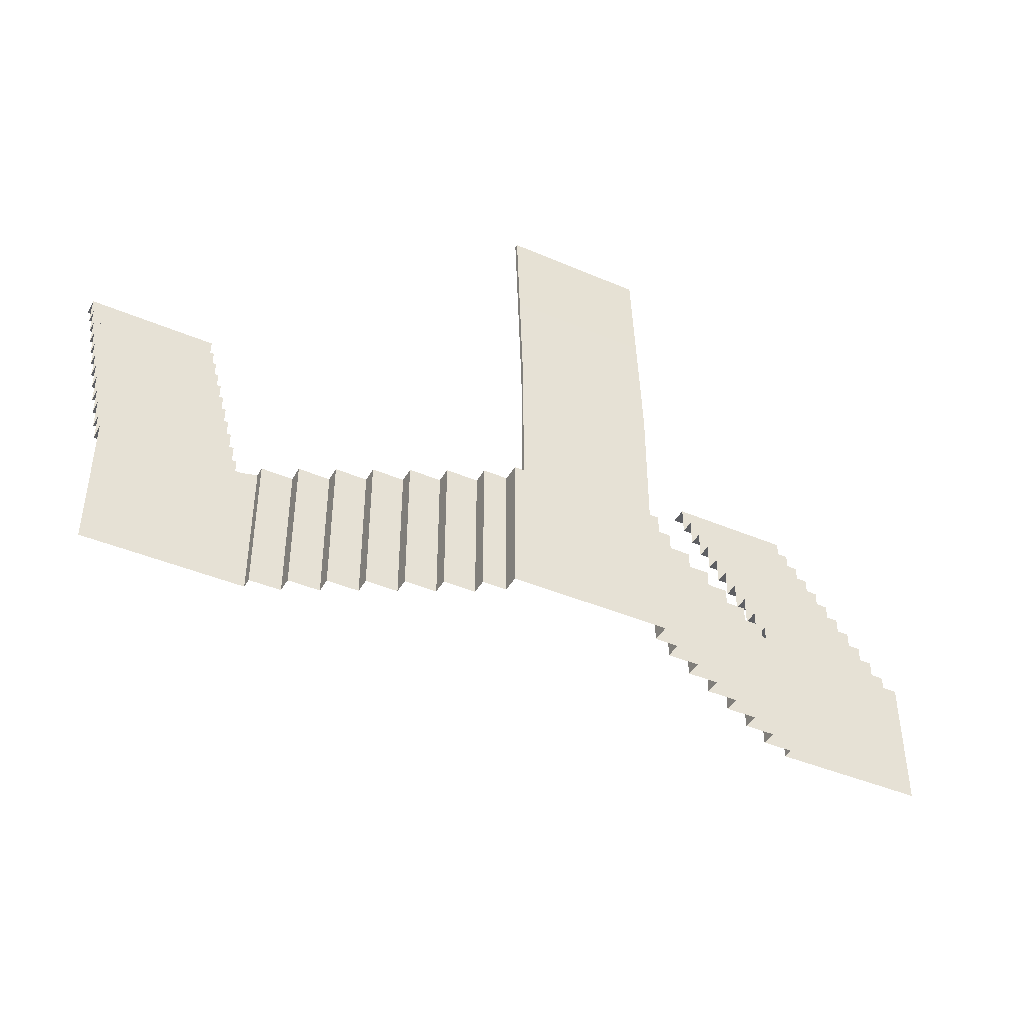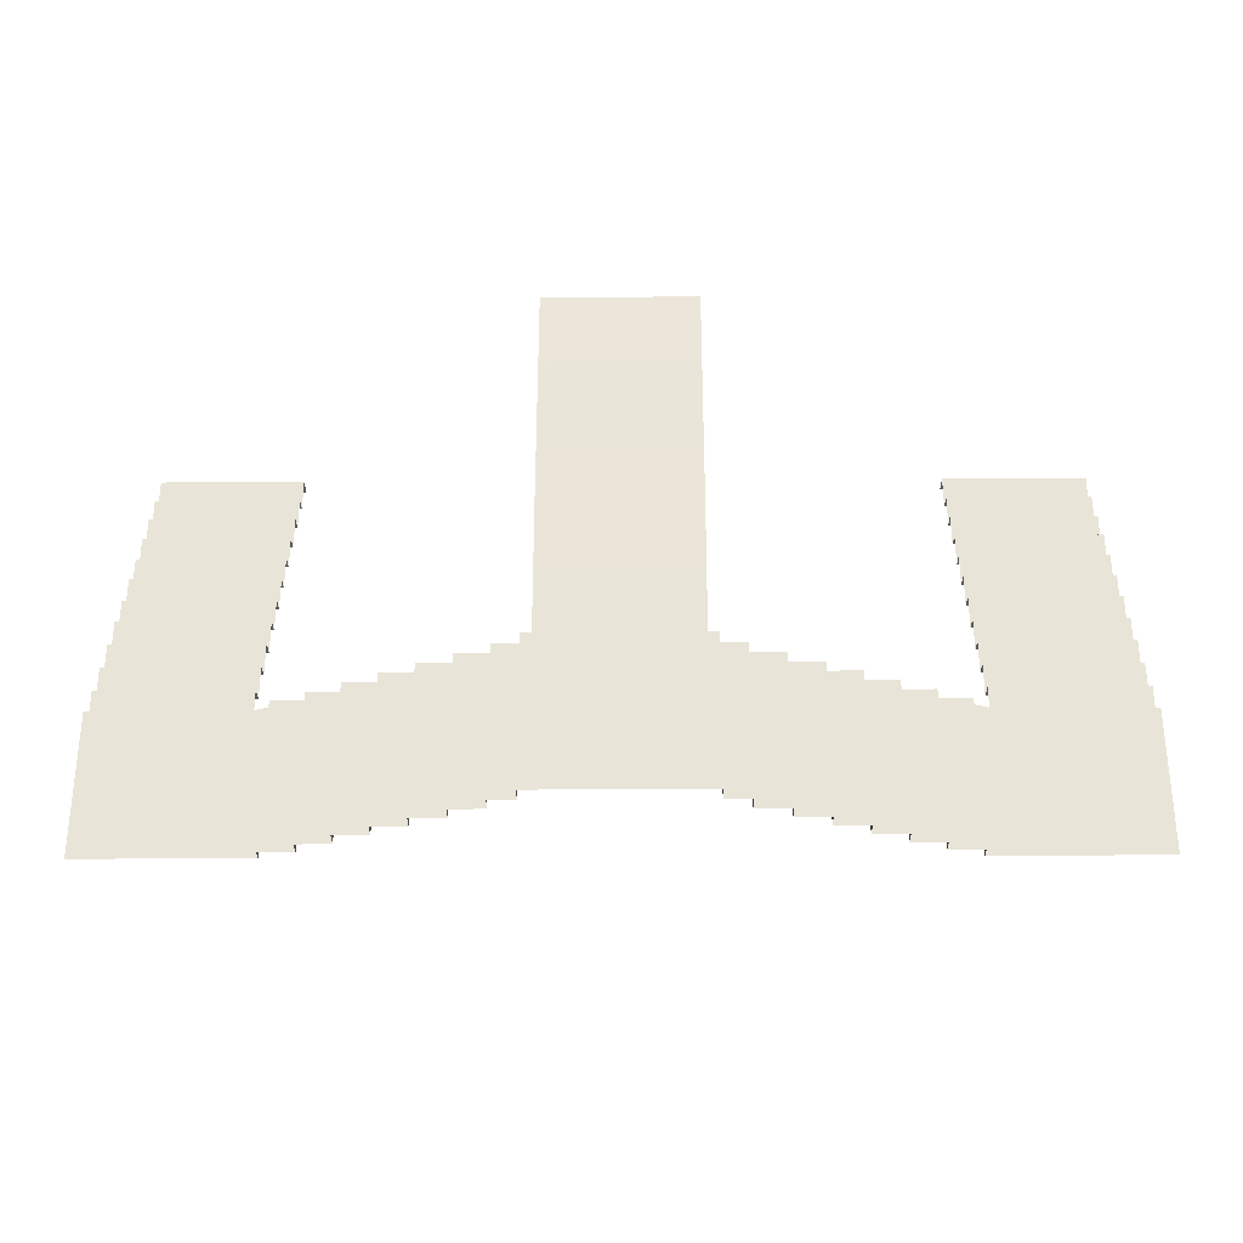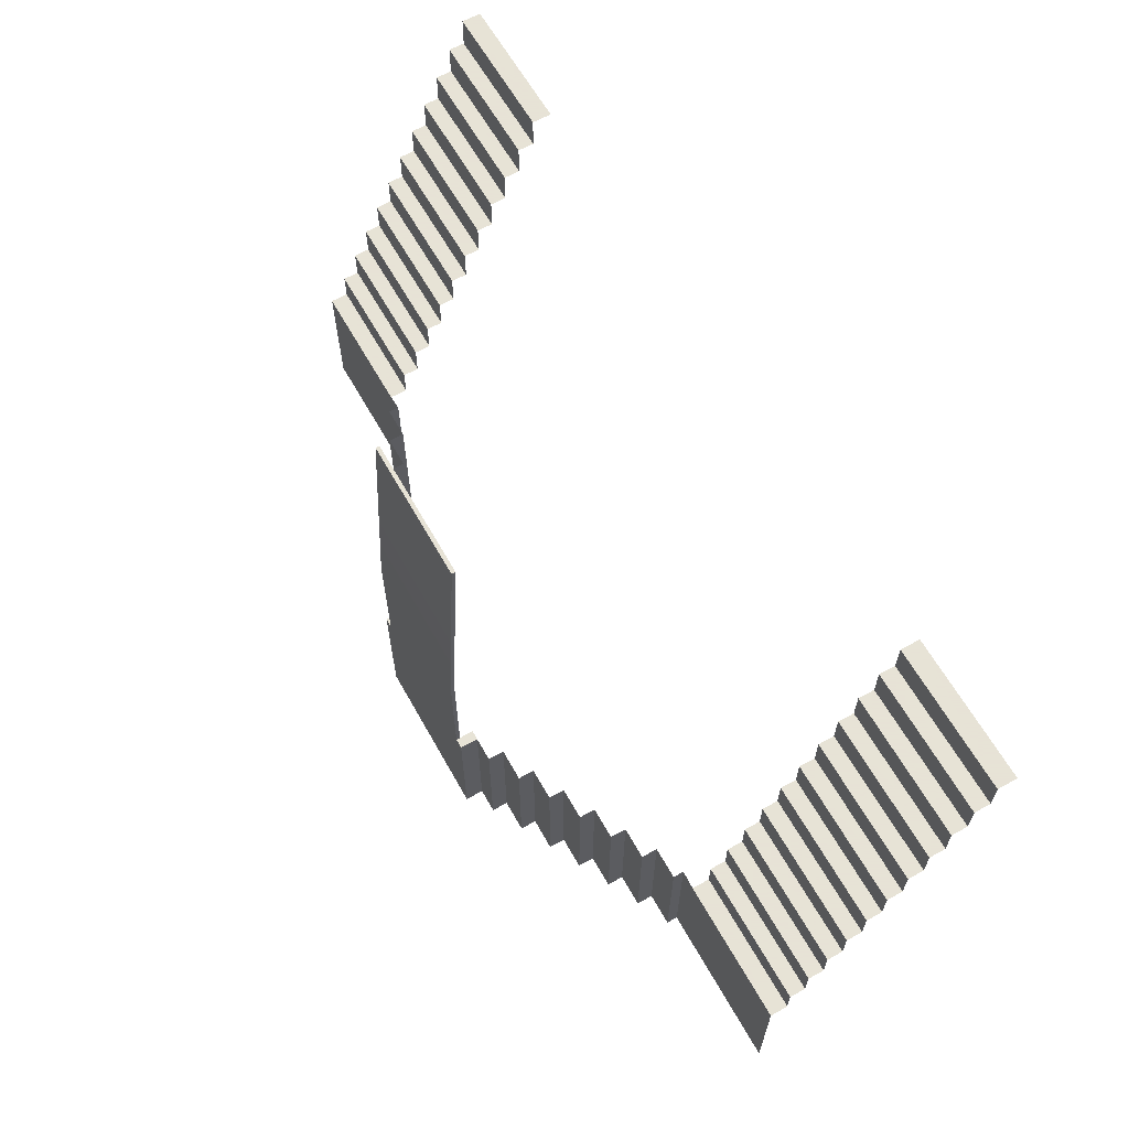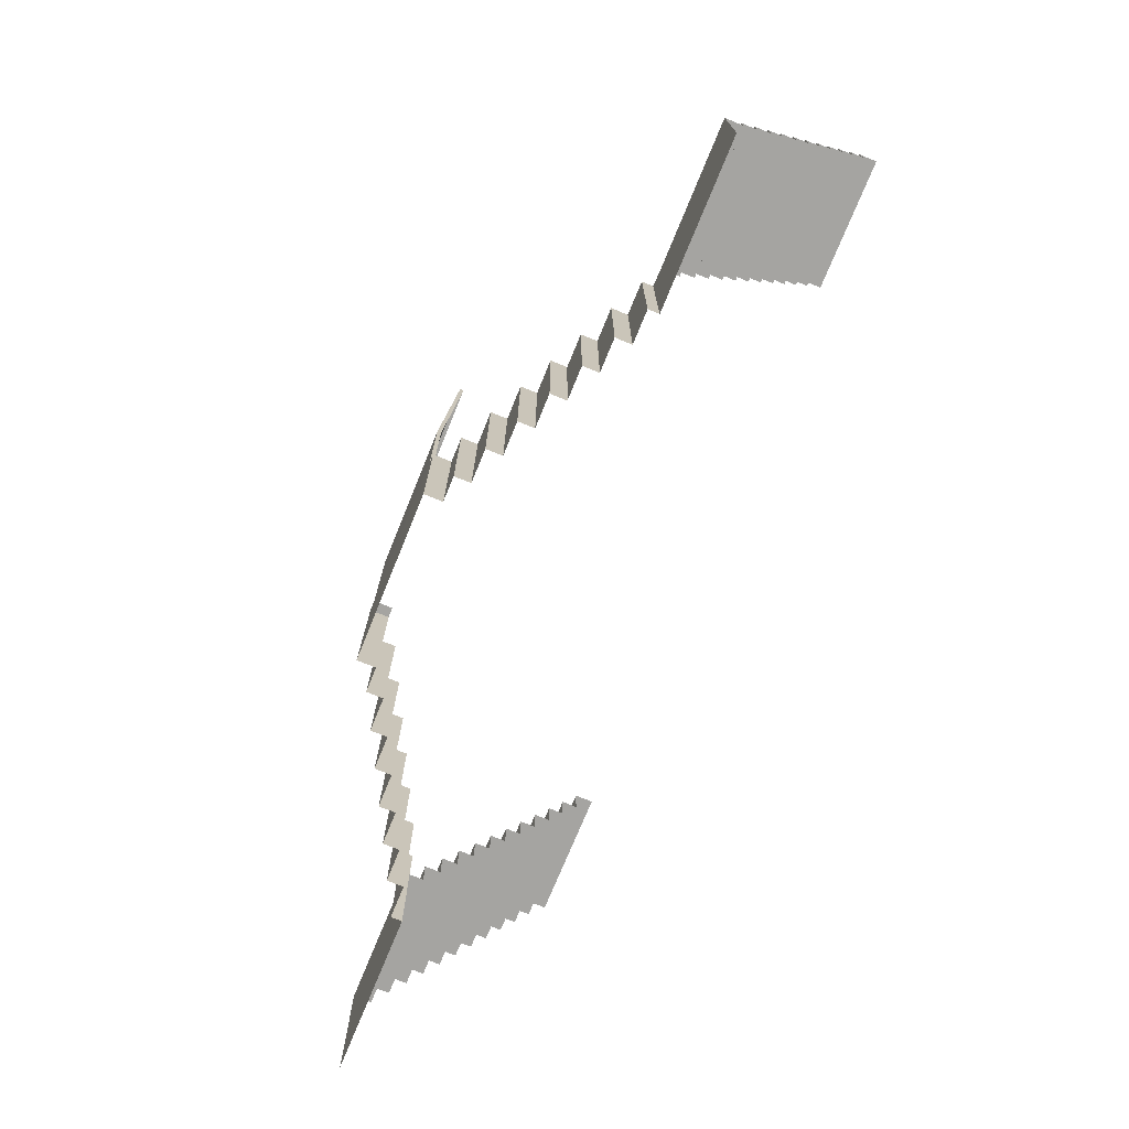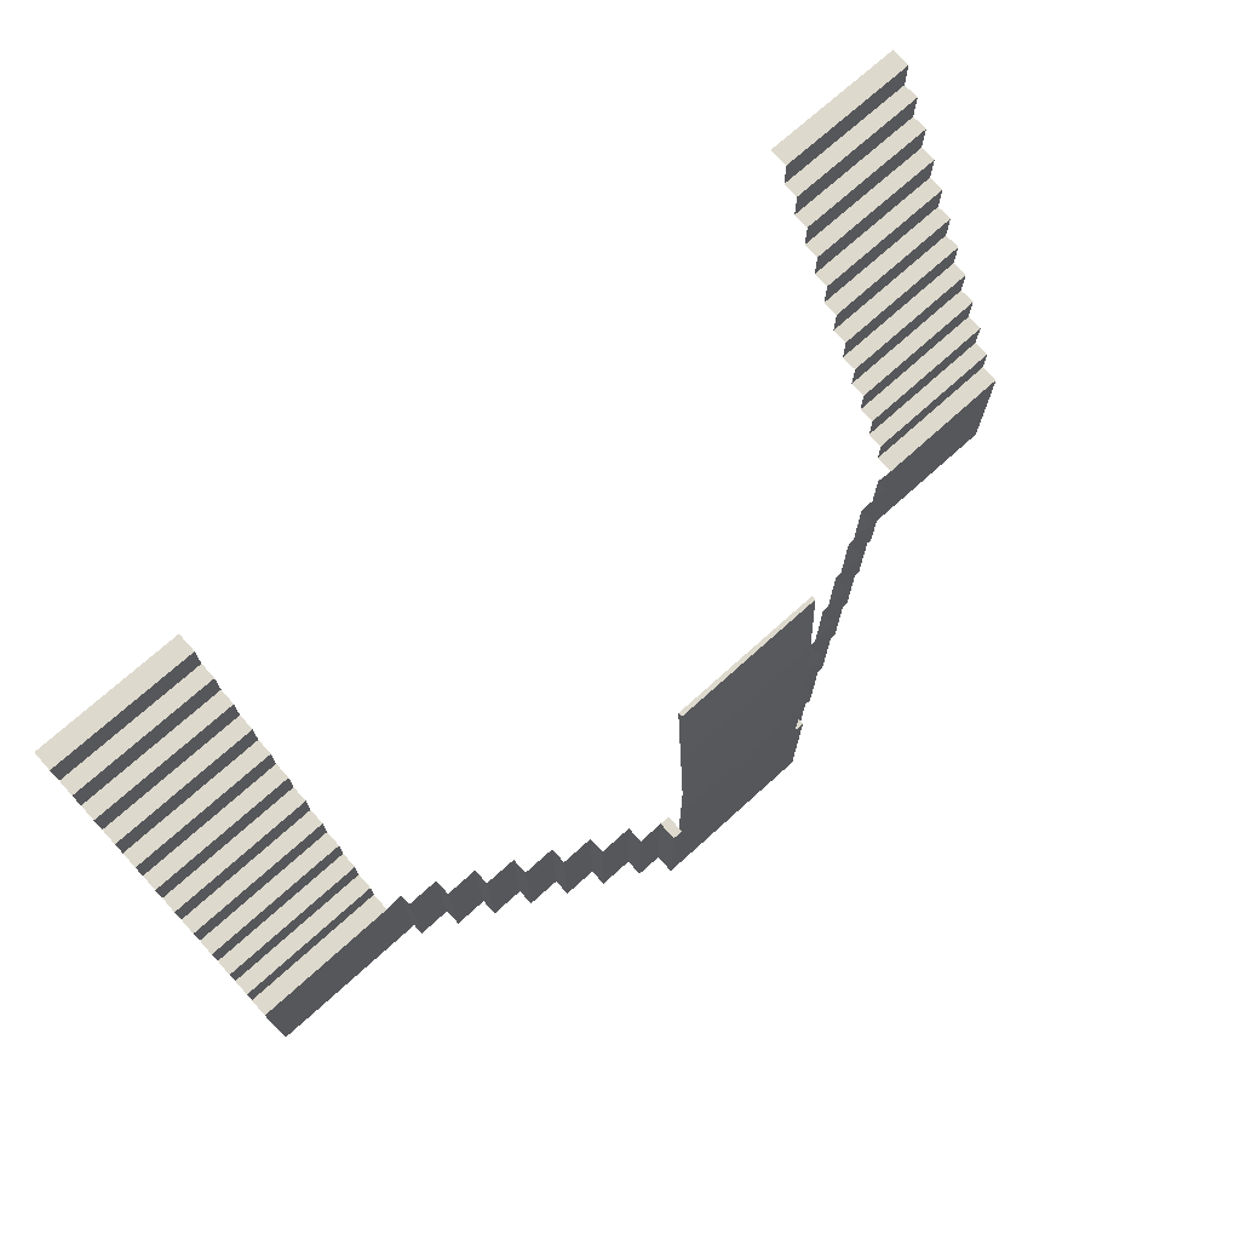
<metadata>
{"format":"obj","ext":"obj","renderer":"f3d","projection":"perspective","resolution":1024,"background":"white","views":[{"elev":-41.9,"azim":152.7,"up":"+Z"},{"elev":-30.2,"azim":-179.5,"up":"+Z"},{"elev":62.8,"azim":-119.3,"up":"+Z"},{"elev":-73.3,"azim":-112.2,"up":"+Z"},{"elev":71.9,"azim":137.9,"up":"+Z"}]}
</metadata>
<code>
g Stadium_Corridor_Stairs_Mesh_001
v 14.19 0.5 -38
v 14.19 0.5 -37
v 9.792 0.5 -37
v 9.792 0.5 -38
v 14.19 0.5 -37
v 14.19 -0.1 -37
v 9.792 -0.1 -37
v 9.792 0.5 -37
v 14.19 1 -39
v 14.19 1 -38
v 9.792 1 -38
v 9.792 1 -39
v 14.19 1 -38
v 14.19 0.5 -38
v 9.792 0.5 -38
v 9.792 1 -38
v 14.19 1.5 -40
v 14.19 1.5 -39
v 9.792 1.5 -39
v 9.792 1.5 -40
v 14.19 1.5 -39
v 14.19 1 -39
v 9.792 1 -39
v 9.792 1.5 -39
v 14.19 2 -41
v 14.19 2 -40
v 9.792 2 -40
v 9.792 2 -41
v 9.792 2 -40
v 14.19 2 -40
v 14.19 1.5 -40
v 9.792 1.5 -40
v 14.19 2.5 -42
v 14.19 2.5 -41
v 9.792 2.5 -41
v 9.792 2.5 -42
v 14.19 2.5 -41
v 14.19 2 -41
v 9.792 2 -41
v 9.792 2.5 -41
v 14.19 3 -43
v 14.19 3 -42
v 9.792 3 -42
v 9.792 3 -43
v 14.19 2.5 -42
v 9.792 2.5 -42
v 9.792 3 -42
v 14.19 3 -42
v 9.792 3.5 -43
v 9.792 3.5 -44
v 14.19 3.5 -44
v 14.19 3.5 -43
v 9.792 3.5 -43
v 14.19 3.5 -43
v 14.19 3 -43
v 9.792 3 -43
v 14.19 4 -45
v 14.19 4 -44
v 9.792 4 -44
v 9.792 4 -45
v 14.19 4 -44
v 14.19 3.5 -44
v 9.792 3.5 -44
v 9.792 4 -44
v 9.792 4.5 -45
v 9.792 4.5 -46
v 14.19 4.5 -46
v 14.19 4.5 -45
v 9.792 4.5 -45
v 14.19 4.5 -45
v 14.19 4 -45
v 9.792 4 -45
v 14.19 5 -47
v 14.19 5 -46
v 9.792 5 -46
v 9.792 5 -47
v 14.19 5 -46
v 14.19 4.5 -46
v 9.792 4.5 -46
v 9.792 5 -46
v 14.19 5.5 -47
v 14.19 5 -47
v 9.792 5 -47
v 9.792 5.5 -47
v 9.25 6.4 -47.81
v 8.25 6.4 -47.81
v 8.25 6.4 -52.19
v 9.25 6.4 -52.19
v 9.25 6.4 -52.19
v 9.25 6.062 -52.19
v 9.25 6.062 -47.81
v 9.25 6.4 -47.81
v 7.25 6.9 -47.81
v 7.25 6.9 -52.19
v 8.25 6.9 -52.19
v 8.25 6.9 -47.81
v 8.25 6.9 -52.19
v 8.25 6.4 -52.19
v 8.25 6.4 -47.81
v 8.25 6.9 -47.81
v 6.25 7.4 -47.81
v 6.25 7.4 -52.19
v 7.25 7.4 -52.19
v 7.25 7.4 -47.81
v 7.25 6.9 -52.19
v 7.25 6.9 -47.81
v 7.25 7.4 -47.81
v 7.25 7.4 -52.19
v 5.25 7.9 -52.19
v 6.25 7.9 -52.19
v 6.25 7.9 -47.81
v 5.25 7.9 -47.81
v 6.25 7.9 -47.81
v 6.25 7.9 -52.19
v 6.25 7.4 -52.19
v 6.25 7.4 -47.81
v 4.25 8.4 -52.19
v 5.25 8.4 -52.19
v 5.25 8.4 -47.81
v 4.25 8.4 -47.81
v 5.25 8.4 -47.81
v 5.25 8.4 -52.19
v 5.25 7.9 -52.19
v 5.25 7.9 -47.81
v 3.25 8.9 -52.19
v 4.25 8.9 -52.19
v 4.25 8.9 -47.81
v 3.25 8.9 -47.81
v 4.25 8.9 -52.19
v 4.25 8.4 -52.19
v 4.25 8.4 -47.81
v 4.25 8.9 -47.81
v 3.25 9.4 -52.19
v 3.25 8.9 -52.19
v 3.25 8.9 -47.81
v 3.25 9.4 -47.81
v 10.06 6.062 -52.19
v 14.2 6.062 -52.19
v 14.2 6.062 -51.9
v 10.06 6.062 -51.9
v 1.887 9.96 -51.9
v 2.192 9.96 -52.19
v 2.498 9.96 -52.19
v 2.498 9.96 -47.81
v 1.887 9.96 -47.81
v 9.792 6.062 -47.94
v 9.25 6.062 -52.19
v 10.06 6.062 -52.19
v 10.06 6.062 -51.9
v 10.06 6.062 -47.94
v 9.25 6.062 -47.81
v 10.06 6.062 -47.94
v 10.06 6.062 -51.9
v 14.2 6.062 -51.9
v 14.2 6.062 -47.94
v -9.25 6.4 -52.19
v -8.25 6.4 -52.19
v -8.25 6.4 -47.81
v -9.25 6.4 -47.81
v -9.25 6.4 -52.19
v -9.25 6.4 -47.81
v -9.25 6.062 -47.81
v -9.25 6.062 -52.19
v -7.25 6.9 -47.81
v -8.25 6.9 -47.81
v -8.25 6.9 -52.19
v -7.25 6.9 -52.19
v -8.25 6.9 -52.19
v -8.25 6.9 -47.81
v -8.25 6.4 -47.81
v -8.25 6.4 -52.19
v -7.25 7.4 -47.81
v -7.25 7.4 -52.19
v -6.25 7.4 -52.19
v -6.25 7.4 -47.81
v -7.25 6.9 -52.19
v -7.25 7.4 -52.19
v -7.25 7.4 -47.81
v -7.25 6.9 -47.81
v -5.25 7.9 -52.19
v -5.25 7.9 -47.81
v -6.25 7.9 -47.81
v -6.25 7.9 -52.19
v -6.25 7.4 -47.81
v -6.25 7.4 -52.19
v -6.25 7.9 -52.19
v -6.25 7.9 -47.81
v -4.25 8.4 -52.19
v -4.25 8.4 -47.81
v -5.25 8.4 -47.81
v -5.25 8.4 -52.19
v -5.25 7.9 -47.81
v -5.25 7.9 -52.19
v -5.25 8.4 -52.19
v -5.25 8.4 -47.81
v -3.25 8.9 -52.19
v -3.25 8.9 -47.81
v -4.25 8.9 -47.81
v -4.25 8.9 -52.19
v -4.25 8.9 -52.19
v -4.25 8.9 -47.81
v -4.25 8.4 -47.81
v -4.25 8.4 -52.19
v -3.25 9.4 -52.19
v -3.25 9.4 -47.81
v -3.25 8.9 -47.81
v -3.25 8.9 -52.19
v -10.06 6.062 -51.9
v -10.06 6.062 -52.19
v -9.25 6.062 -52.19
v -9.792 6.062 -47.94
v -10.06 6.062 -47.94
v -9.25 6.062 -47.81
v 2.197 9.56 -37
v 2.197 9.44 -37
v -2.204 9.44 -37
v -2.204 9.56 -37
v -1.933 9.96 -47.81
v -1.933 9.96 -51.9
v 1.887 9.96 -51.9
v 1.887 9.96 -47.81
v 3.25 9.4 -52.19
v 3.25 9.4 -47.81
v 2.498 9.4 -47.81
v 2.498 9.4 -52.19
v 2.498 9.96 -47.81
v 2.498 9.96 -52.19
v 2.498 9.4 -52.19
v 2.498 9.4 -47.81
v 2.197 9.96 -47.81
v 2.498 9.96 -47.81
v 2.498 9.4 -47.81
v 2.197 9.4 -47.81
v -2.498 9.96 -47.81
v -2.498 9.96 -52.19
v -1.933 9.96 -51.9
v -1.933 9.96 -47.81
v 2.192 9.96 -52.19
v 1.887 9.96 -51.9
v -1.933 9.96 -51.9
v -2.498 9.96 -52.19
v -3.25 9.4 -52.19
v -2.498 9.4 -52.19
v -2.498 9.4 -47.81
v -3.25 9.4 -47.81
v -2.498 9.4 -47.81
v -2.498 9.4 -52.19
v -2.498 9.96 -52.19
v -2.498 9.96 -47.81
v -14.19 0.5 -38
v -9.792 0.5 -38
v -9.792 0.5 -37
v -14.19 0.5 -37
v -14.19 0.5 -37
v -9.792 0.5 -37
v -9.792 -0.1 -37
v -14.19 -0.1 -37
v -14.19 1 -39
v -9.792 1 -39
v -9.792 1 -38
v -14.19 1 -38
v -14.19 1 -38
v -9.792 1 -38
v -9.792 0.5 -38
v -14.19 0.5 -38
v -14.19 1.5 -40
v -9.792 1.5 -40
v -9.792 1.5 -39
v -14.19 1.5 -39
v -14.19 1.5 -39
v -9.792 1.5 -39
v -9.792 1 -39
v -14.19 1 -39
v -14.19 2 -41
v -9.792 2 -41
v -9.792 2 -40
v -14.19 2 -40
v -9.792 2 -40
v -9.792 1.5 -40
v -14.19 1.5 -40
v -14.19 2 -40
v -14.19 2.5 -42
v -9.792 2.5 -42
v -9.792 2.5 -41
v -14.19 2.5 -41
v -14.19 2.5 -41
v -9.792 2.5 -41
v -9.792 2 -41
v -14.19 2 -41
v -14.19 3 -43
v -9.792 3 -43
v -9.792 3 -42
v -14.19 3 -42
v -14.19 2.5 -42
v -14.19 3 -42
v -9.792 3 -42
v -9.792 2.5 -42
v -9.792 3.5 -43
v -14.19 3.5 -43
v -14.19 3.5 -44
v -9.792 3.5 -44
v -9.792 3.5 -43
v -9.792 3 -43
v -14.19 3 -43
v -14.19 3.5 -43
v -14.19 4 -45
v -9.792 4 -45
v -9.792 4 -44
v -14.19 4 -44
v -14.19 4 -44
v -9.792 4 -44
v -9.792 3.5 -44
v -14.19 3.5 -44
v -9.792 4.5 -45
v -14.19 4.5 -45
v -14.19 4.5 -46
v -9.792 4.5 -46
v -9.792 4.5 -45
v -9.792 4 -45
v -14.19 4 -45
v -14.19 4.5 -45
v -14.19 5 -47
v -9.792 5 -47
v -9.792 5 -46
v -14.19 5 -46
v -14.19 5 -46
v -9.792 5 -46
v -9.792 4.5 -46
v -14.19 4.5 -46
v -14.19 5.5 -47
v -9.792 5.5 -47
v -9.792 5 -47
v -14.19 5 -47
v -10.06 6.062 -52.19
v -10.06 6.062 -51.9
v -14.2 6.062 -51.9
v -14.2 6.062 -52.19
v -10.06 6.062 -47.94
v -14.2 6.062 -47.94
v -14.2 6.062 -51.9
v -10.06 6.062 -51.9
v -2.204 9.96 -43.82
v -2.204 9.84 -43.82
v -2.204 9.84 -47.81
v -2.201 9.96 -47.81
v -2.204 9.44 -37
v -2.204 9.84 -43.82
v -2.204 9.96 -43.82
v -2.204 9.56 -37
v 2.197 9.44 -37
v 2.197 9.56 -37
v 2.197 9.96 -43.82
v 2.197 9.84 -43.82
v -2.204 9.56 -37
v -2.204 9.96 -43.82
v 2.197 9.96 -43.82
v 2.197 9.56 -37
v -1.933 9.96 -47.81
v -2.204 9.96 -43.82
v -2.201 9.96 -47.81
v 1.887 9.96 -47.81
v 2.197 9.96 -43.82
v 2.197 9.96 -47.81
v 2.197 9.84 -43.82
v 2.197 9.96 -43.82
v 2.197 9.96 -47.81
v 2.197 9.84 -47.81
v -2.197 9.4 -47.81
v -2.498 9.4 -47.81
v -2.498 9.96 -47.81
v -2.201 9.96 -47.81
v 14.19 5.5 -47.94
v 14.19 5.5 -47
v 9.792 5.5 -47
v 9.792 5.5 -47.94
v 9.792 5.5 -47.94
v 10.06 6.062 -47.94
v 14.2 6.062 -47.94
v 14.2 5.5 -47.94
v 9.792 6.062 -47.94
v -10.06 6.062 -47.94
v -9.792 6.062 -47.94
v -9.792 5.5 -47.94
v -14.2 6.062 -47.94
v -14.2 5.5 -47.94
v -14.19 5.5 -47.94
v -9.792 5.5 -47.94
v -9.792 5.5 -47
v -14.19 5.5 -47
g Stadium_Corridor_Stairs_Mesh_001_0
f 3 2 1
f 4 3 1
f 7 6 5
f 8 7 5
f 11 10 9
f 12 11 9
f 15 14 13
f 16 15 13
f 19 18 17
f 20 19 17
f 23 22 21
f 24 23 21
f 27 26 25
f 28 27 25
f 31 30 29
f 32 31 29
f 35 34 33
f 36 35 33
f 39 38 37
f 40 39 37
f 43 42 41
f 44 43 41
f 47 46 45
f 48 47 45
f 51 50 49
f 52 51 49
f 55 54 53
f 56 55 53
f 59 58 57
f 60 59 57
f 63 62 61
f 64 63 61
f 67 66 65
f 68 67 65
f 71 70 69
f 72 71 69
f 75 74 73
f 76 75 73
f 79 78 77
f 80 79 77
f 83 82 81
f 84 83 81
f 87 86 85
f 88 87 85
f 91 90 89
f 92 91 89
f 95 94 93
f 96 95 93
f 99 98 97
f 100 99 97
f 103 102 101
f 104 103 101
f 107 106 105
f 108 107 105
f 111 110 109
f 112 111 109
f 115 114 113
f 116 115 113
f 119 118 117
f 120 119 117
f 123 122 121
f 124 123 121
f 127 126 125
f 128 127 125
f 131 130 129
f 132 131 129
f 135 134 133
f 136 135 133
f 139 138 137
f 140 139 137
f 143 142 141
f 141 144 143
f 141 145 144
f 148 147 146
f 146 149 148
f 146 150 149
f 151 146 147
f 154 153 152
f 155 154 152
f 158 157 156
f 159 158 156
f 162 161 160
f 163 162 160
f 166 165 164
f 167 166 164
f 170 169 168
f 171 170 168
f 174 173 172
f 175 174 172
f 178 177 176
f 179 178 176
f 182 181 180
f 183 182 180
f 186 185 184
f 187 186 184
f 190 189 188
f 191 190 188
f 194 193 192
f 195 194 192
f 198 197 196
f 199 198 196
f 202 201 200
f 203 202 200
f 206 205 204
f 207 206 204
f 210 209 208
f 208 211 210
f 208 212 211
f 211 213 210
f 216 215 214
f 217 216 214
f 220 219 218
f 221 220 218
f 224 223 222
f 225 224 222
f 228 227 226
f 229 228 226
f 232 231 230
f 233 232 230
f 236 235 234
f 237 236 234
f 240 239 238
f 241 240 238
f 244 243 242
f 245 244 242
f 248 247 246
f 249 248 246
f 252 251 250
f 253 252 250
f 256 255 254
f 257 256 254
f 260 259 258
f 261 260 258
f 264 263 262
f 265 264 262
f 268 267 266
f 269 268 266
f 272 271 270
f 273 272 270
f 276 275 274
f 277 276 274
f 280 279 278
f 281 280 278
f 284 283 282
f 285 284 282
f 288 287 286
f 289 288 286
f 292 291 290
f 293 292 290
f 296 295 294
f 297 296 294
f 300 299 298
f 301 300 298
f 304 303 302
f 305 304 302
f 308 307 306
f 309 308 306
f 312 311 310
f 313 312 310
f 316 315 314
f 317 316 314
f 320 319 318
f 321 320 318
f 324 323 322
f 325 324 322
f 328 327 326
f 329 328 326
f 332 331 330
f 333 332 330
f 336 335 334
f 337 336 334
f 340 339 338
f 341 340 338
f 344 343 342
f 345 344 342
f 348 347 346
f 349 348 346
f 352 351 350
f 353 352 350
f 356 355 354
f 357 356 354
f 360 359 358
f 361 358 359
f 362 361 359
f 362 363 361
f 366 365 364
f 367 366 364
f 370 369 368
f 371 370 368
f 374 373 372
f 375 374 372
f 378 377 376
f 379 378 376
f 380 376 377
f 383 382 381
f 381 384 383
f 384 385 383
f 388 387 386
f 389 388 386

</code>
